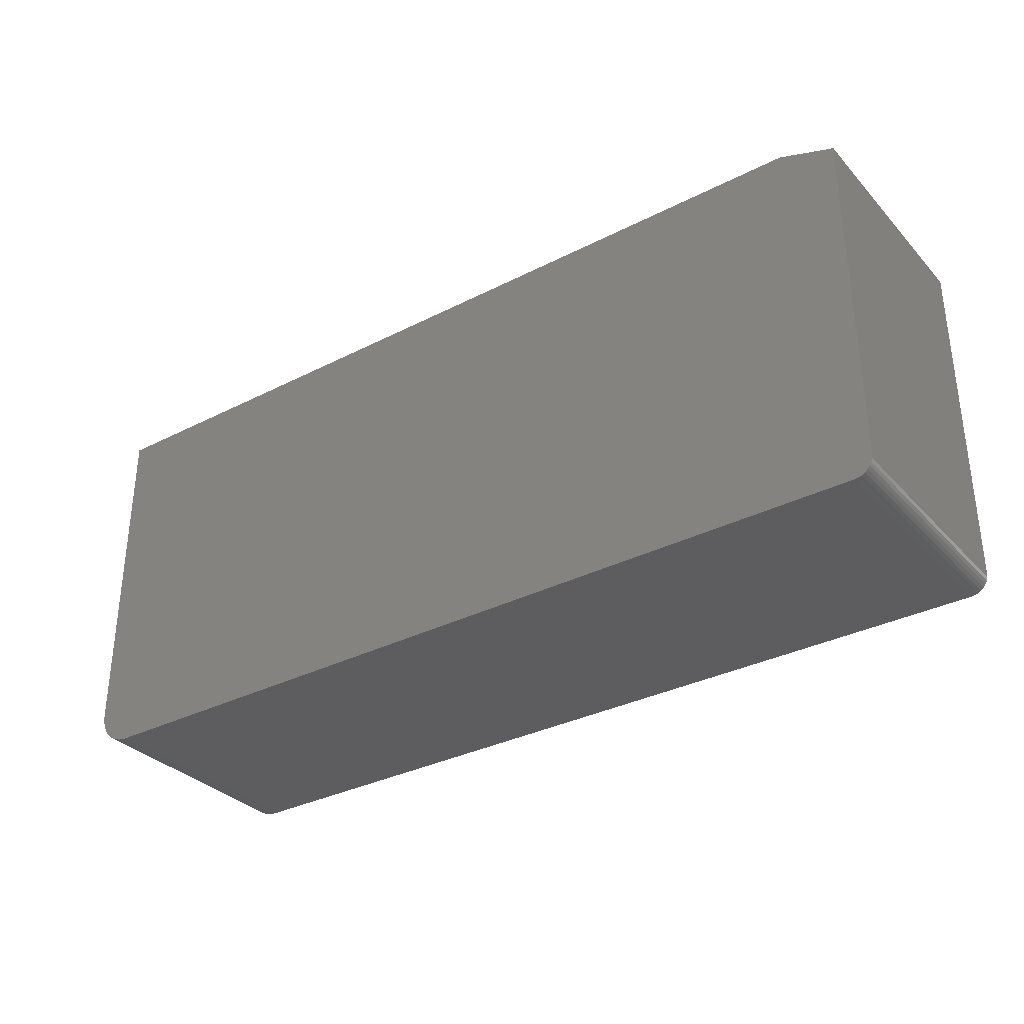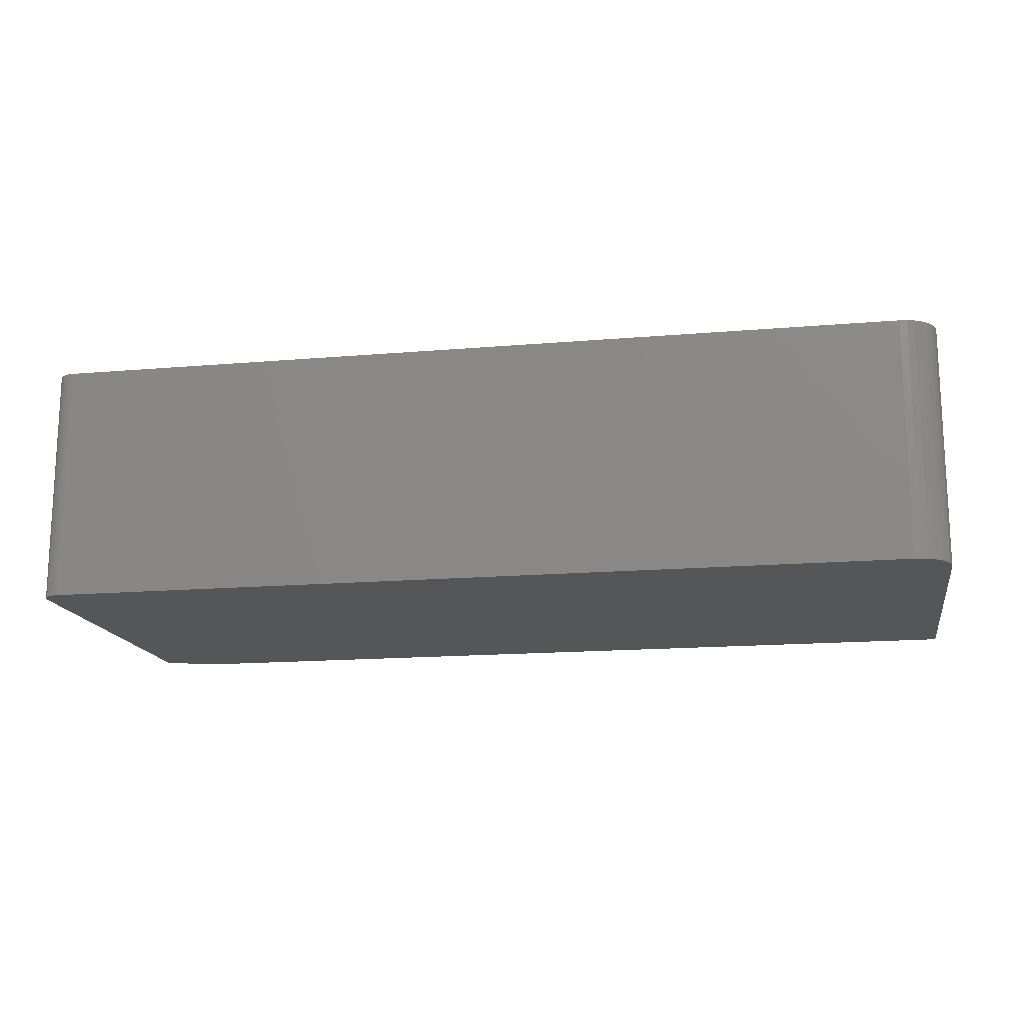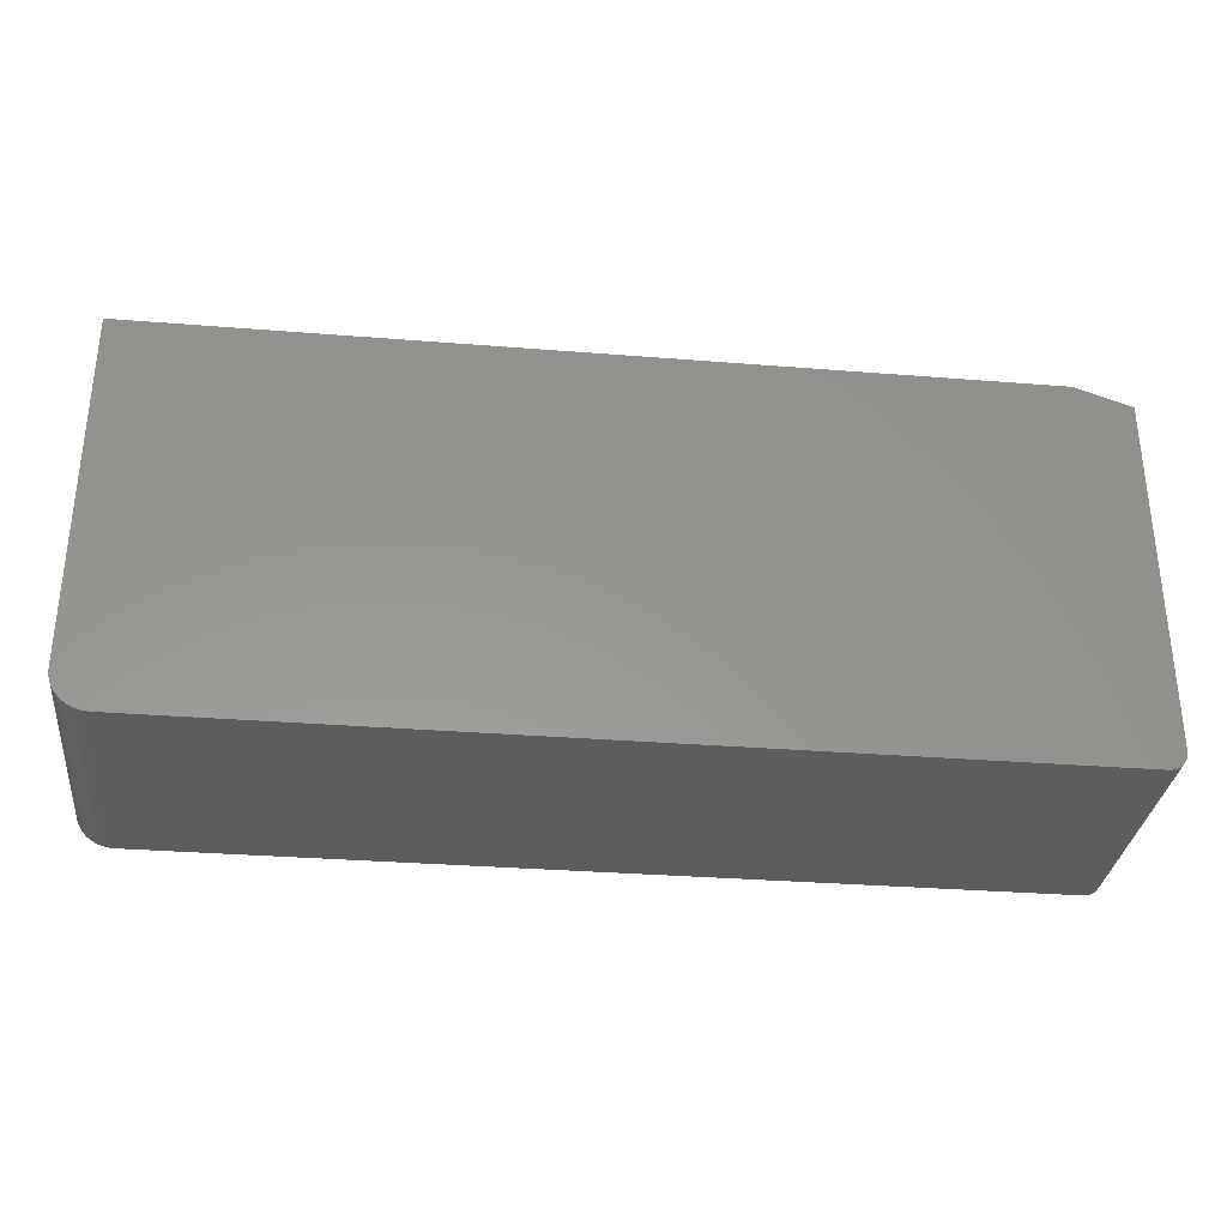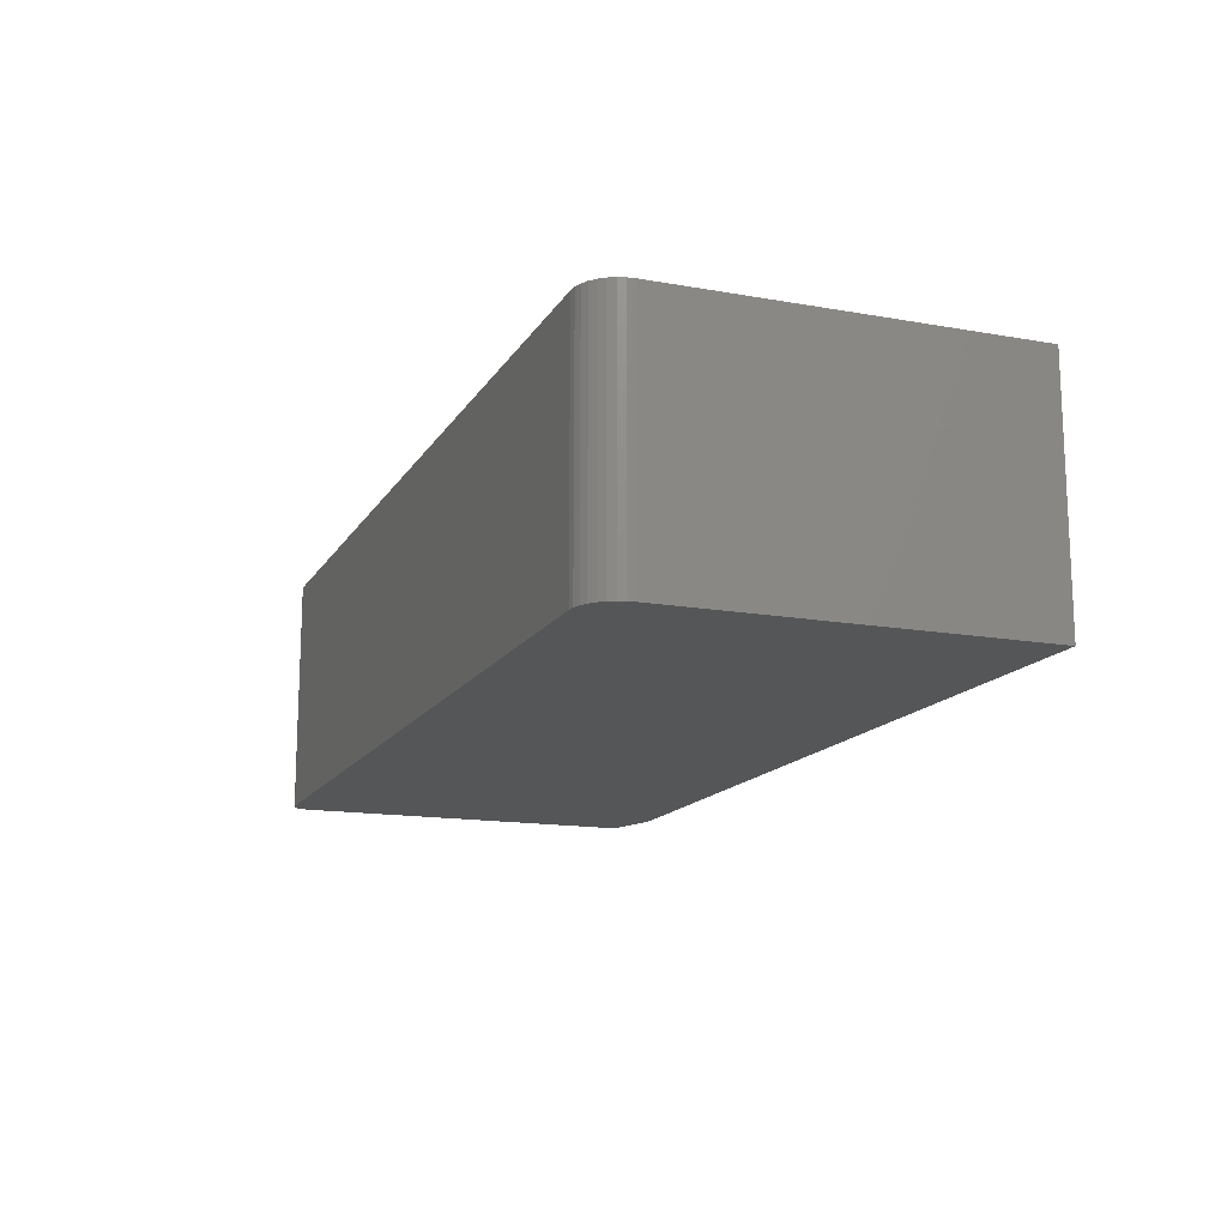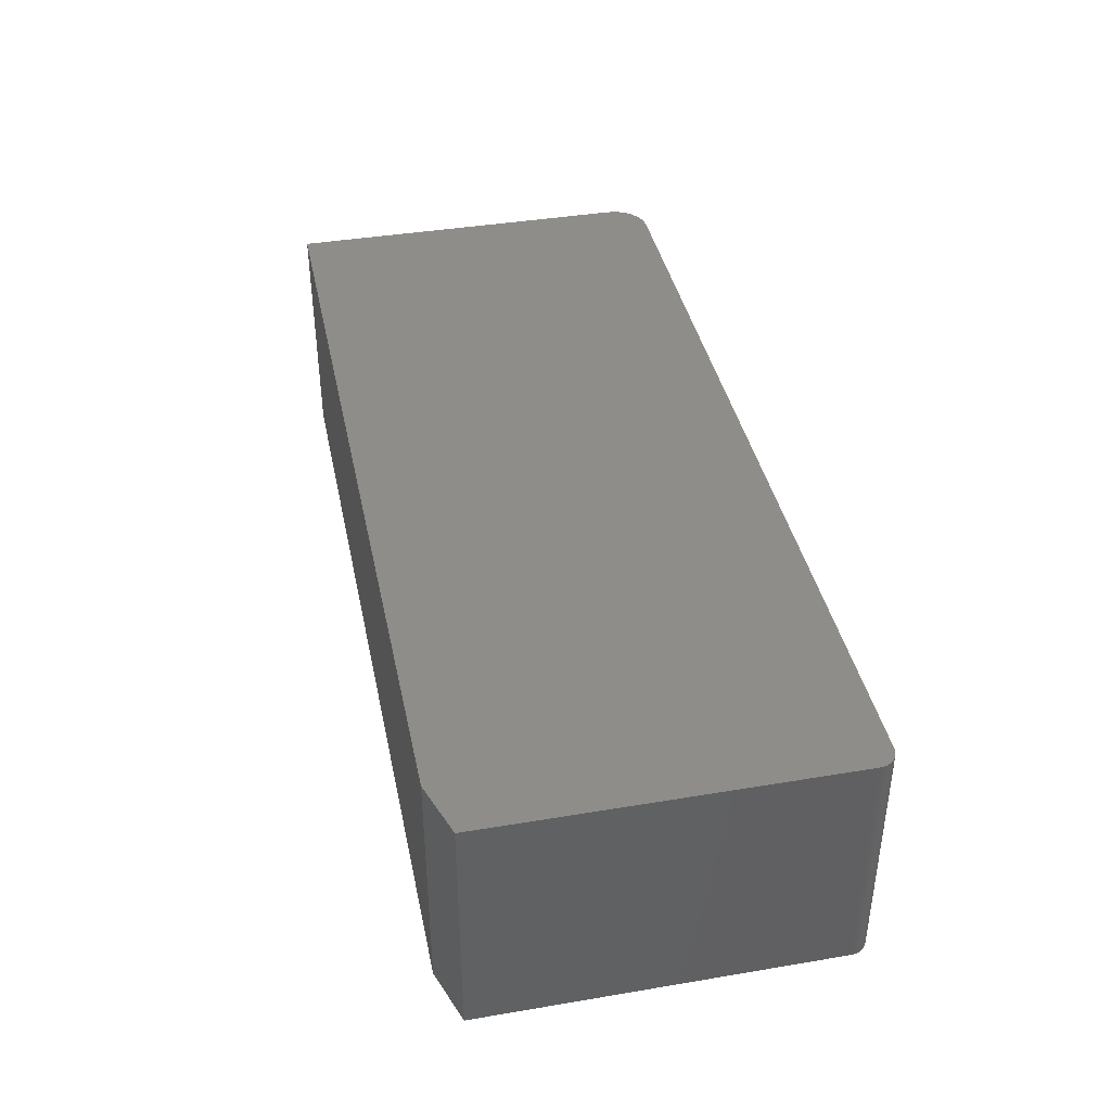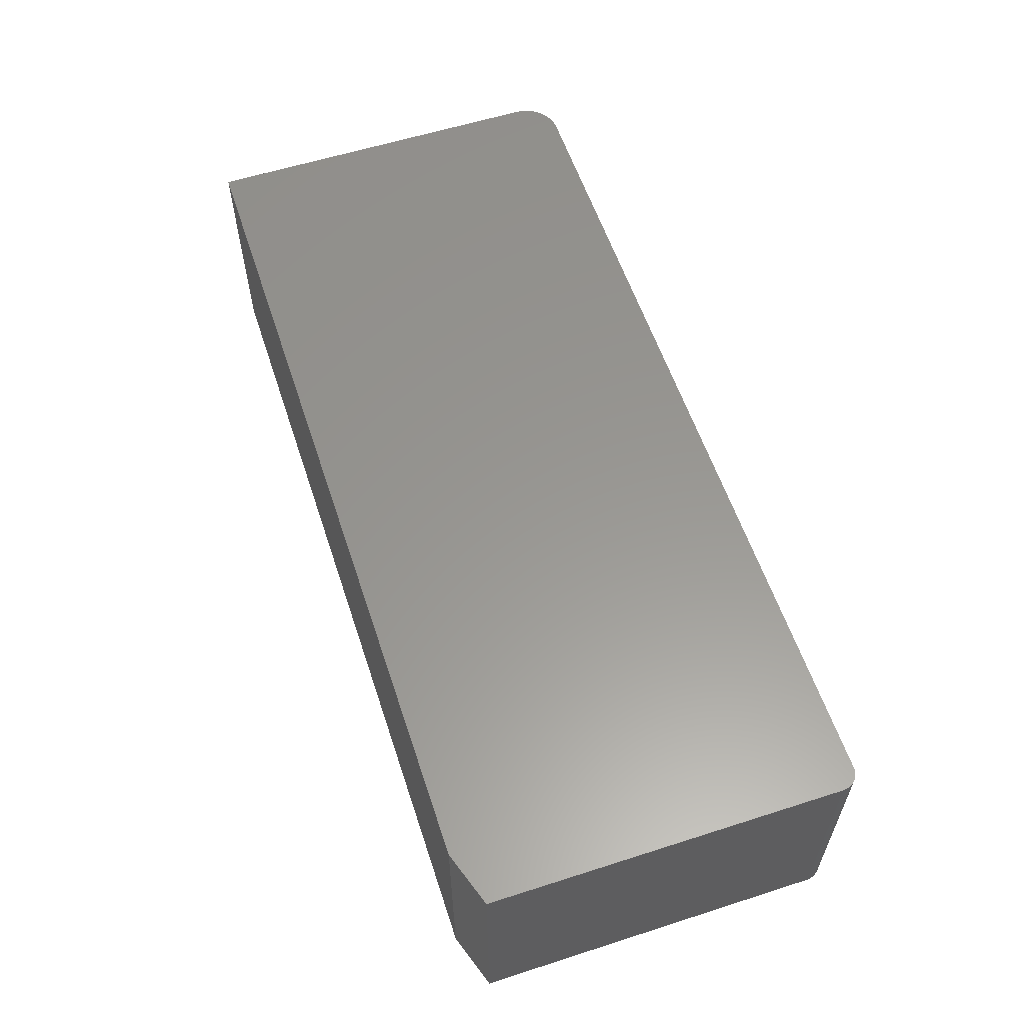
<metadata>
{"format":"stl","ext":"stl","renderer":"f3d","projection":"perspective","resolution":1024,"background":"white","views":[{"elev":-32.8,"azim":35.3,"up":"+Z"},{"elev":-15.7,"azim":-169.8,"up":"+Y"},{"elev":-32.1,"azim":-6.4,"up":"+Z"},{"elev":-14.9,"azim":-110.9,"up":"+Y"},{"elev":40.0,"azim":78.3,"up":"+Y"},{"elev":58.5,"azim":71.7,"up":"+Y"}]}
</metadata>
<code>
# stl→obj: 42 verts, 80 faces
v -0.02106 0.2035 -0.3088
v -0.02284 0.2035 -0.303
v -0.02344 0.2035 -0.2969
v -0.02344 0.2035 0
v 0.7031 0.2035 0
v 0.7344 0.2035 -0.3281
v 0.007812 0.2035 -0.3281
v 0.001716 0.2035 -0.3275
v -0.004146 0.2035 -0.3257
v -0.009549 0.2035 -0.3229
v -0.01428 0.2035 -0.319
v -0.01817 0.2035 -0.3142
v 0.75 0.2035 -0.01562
v 0.75 0.2035 -0.3125
v 0.7497 0.2035 -0.3155
v 0.7488 0.2035 -0.3185
v 0.7474 0.2035 -0.3212
v 0.7454 0.2035 -0.3235
v 0.7431 0.2035 -0.3255
v 0.7404 0.2035 -0.3269
v 0.7374 0.2035 -0.3278
v 0.7488 0 -0.3185
v 0.7497 0 -0.3155
v 0.75 0 -0.3125
v -0.009549 0 -0.3229
v -0.004146 0 -0.3257
v -0.01817 0 -0.3142
v -0.01428 0 -0.319
v 0.7031 0 0
v -0.02344 0 0
v 0.001716 0 -0.3275
v 0.007812 0 -0.3281
v 0.7344 0 -0.3281
v 0.75 0 -0.01562
v 0.7374 0 -0.3278
v 0.7404 0 -0.3269
v 0.7431 0 -0.3255
v 0.7454 0 -0.3235
v 0.7474 0 -0.3212
v -0.02344 0 -0.2969
v -0.02284 0 -0.303
v -0.02106 0 -0.3088
f 1 2 3
f 4 5 6
f 4 6 7
f 4 7 8
f 4 8 9
f 4 9 10
f 4 10 11
f 4 11 12
f 4 12 1
f 4 1 3
f 5 13 14
f 5 14 15
f 5 15 16
f 5 16 17
f 5 17 18
f 5 18 19
f 5 19 20
f 5 20 21
f 5 21 6
f 22 23 24
f 25 26 27
f 28 25 27
f 29 30 31
f 29 31 32
f 29 32 33
f 34 29 33
f 34 33 35
f 34 35 36
f 34 36 37
f 34 37 38
f 34 38 39
f 34 39 22
f 34 22 24
f 31 30 40
f 31 40 41
f 31 41 42
f 31 42 27
f 31 27 26
f 32 7 33
f 33 7 6
f 4 3 30
f 30 3 40
f 7 32 8
f 8 32 31
f 8 31 9
f 9 31 26
f 9 26 10
f 10 26 25
f 10 25 11
f 11 25 28
f 11 28 12
f 12 28 27
f 12 27 1
f 1 27 42
f 1 42 2
f 2 42 41
f 2 41 3
f 3 41 40
f 34 24 13
f 13 24 14
f 33 6 35
f 35 6 21
f 35 21 36
f 36 21 20
f 36 20 37
f 37 20 19
f 37 19 38
f 38 19 18
f 38 18 39
f 39 18 17
f 39 17 22
f 22 17 16
f 22 16 23
f 23 16 15
f 23 15 24
f 24 15 14
f 30 29 4
f 4 29 5
f 13 5 34
f 34 5 29

</code>
